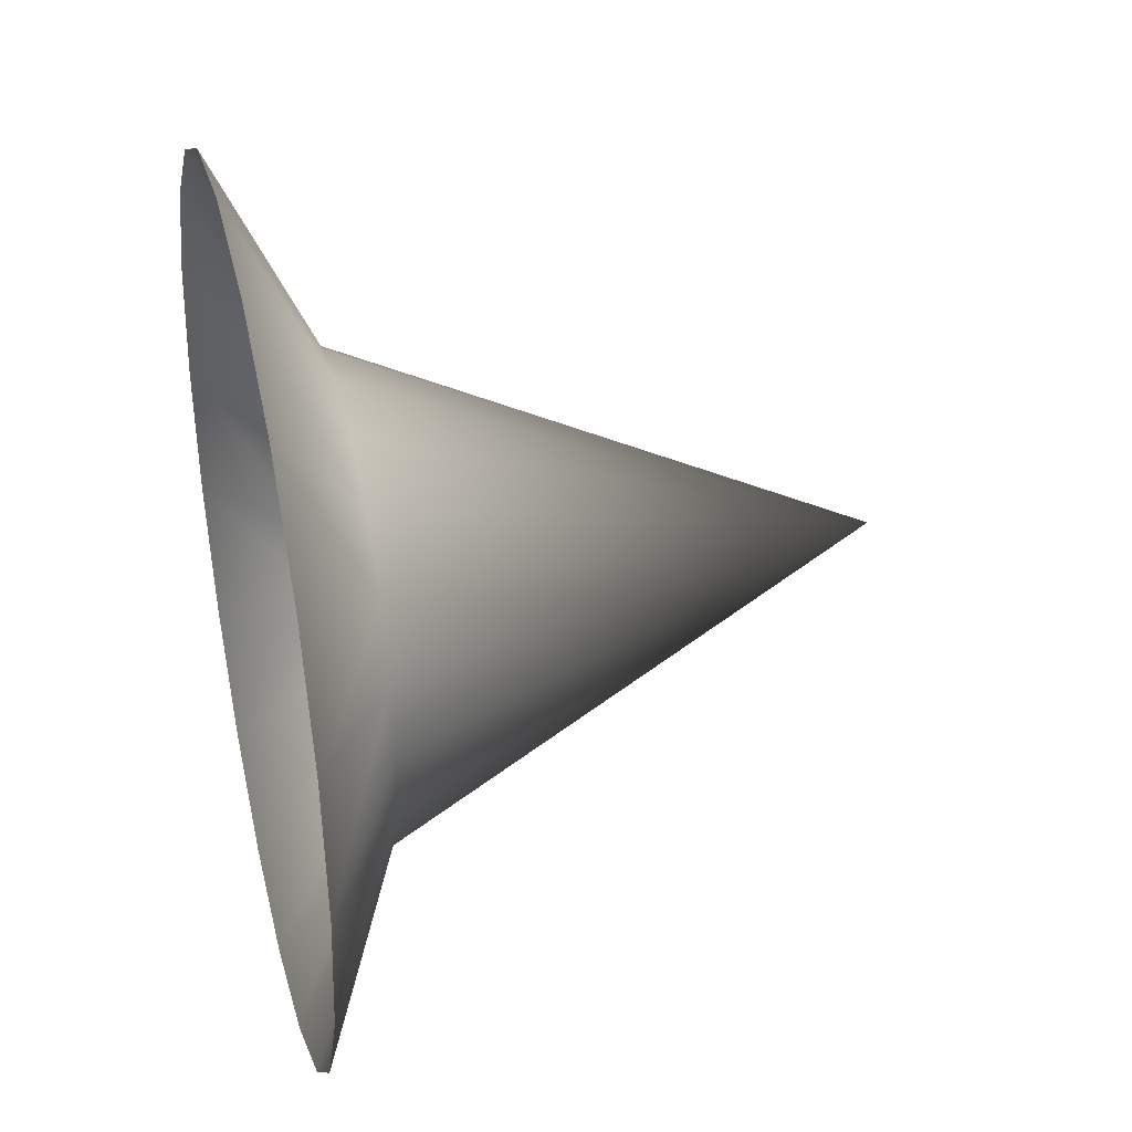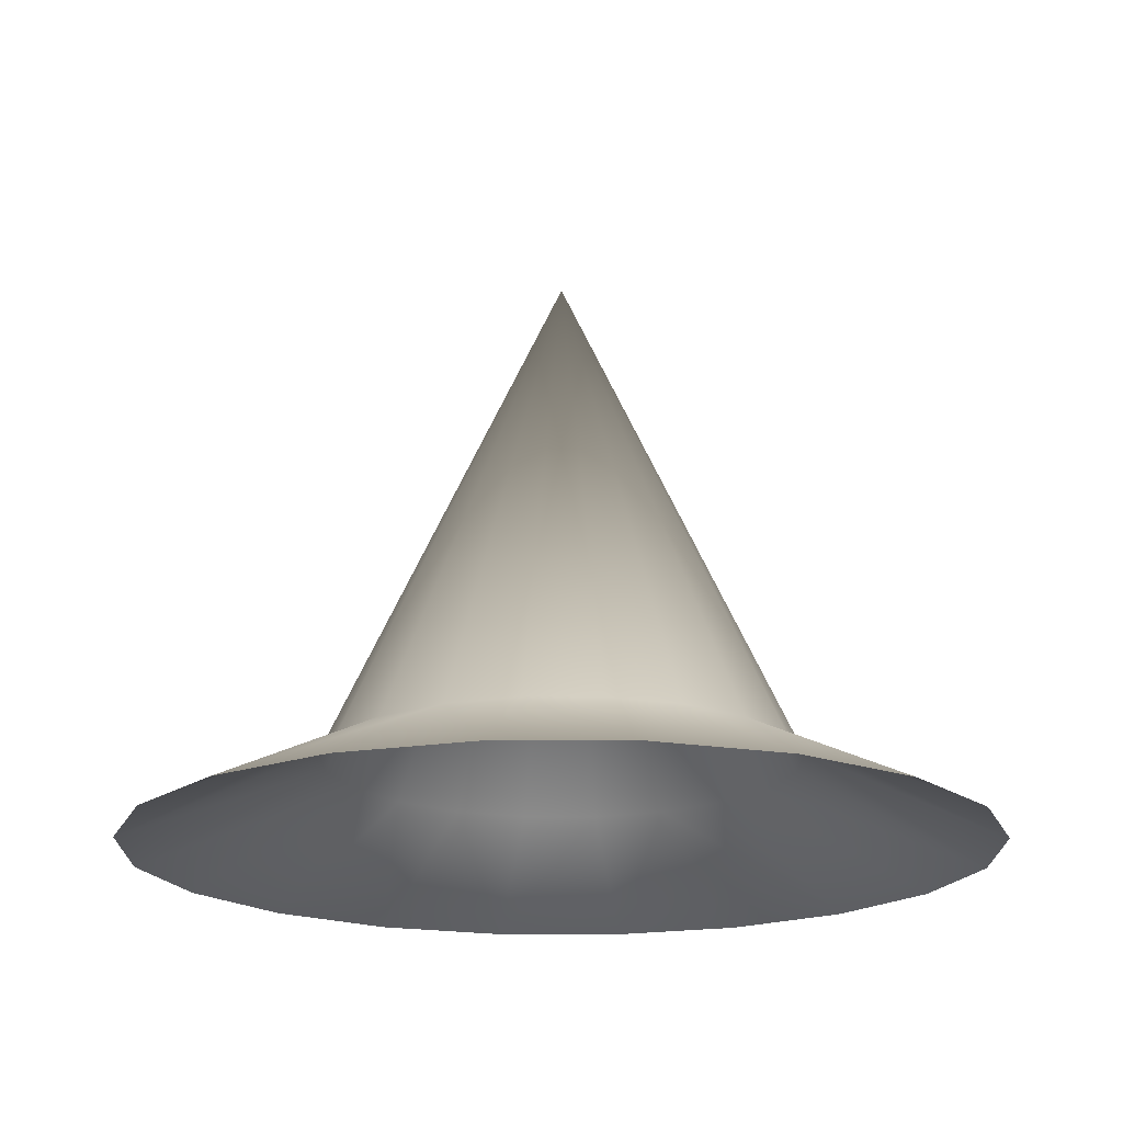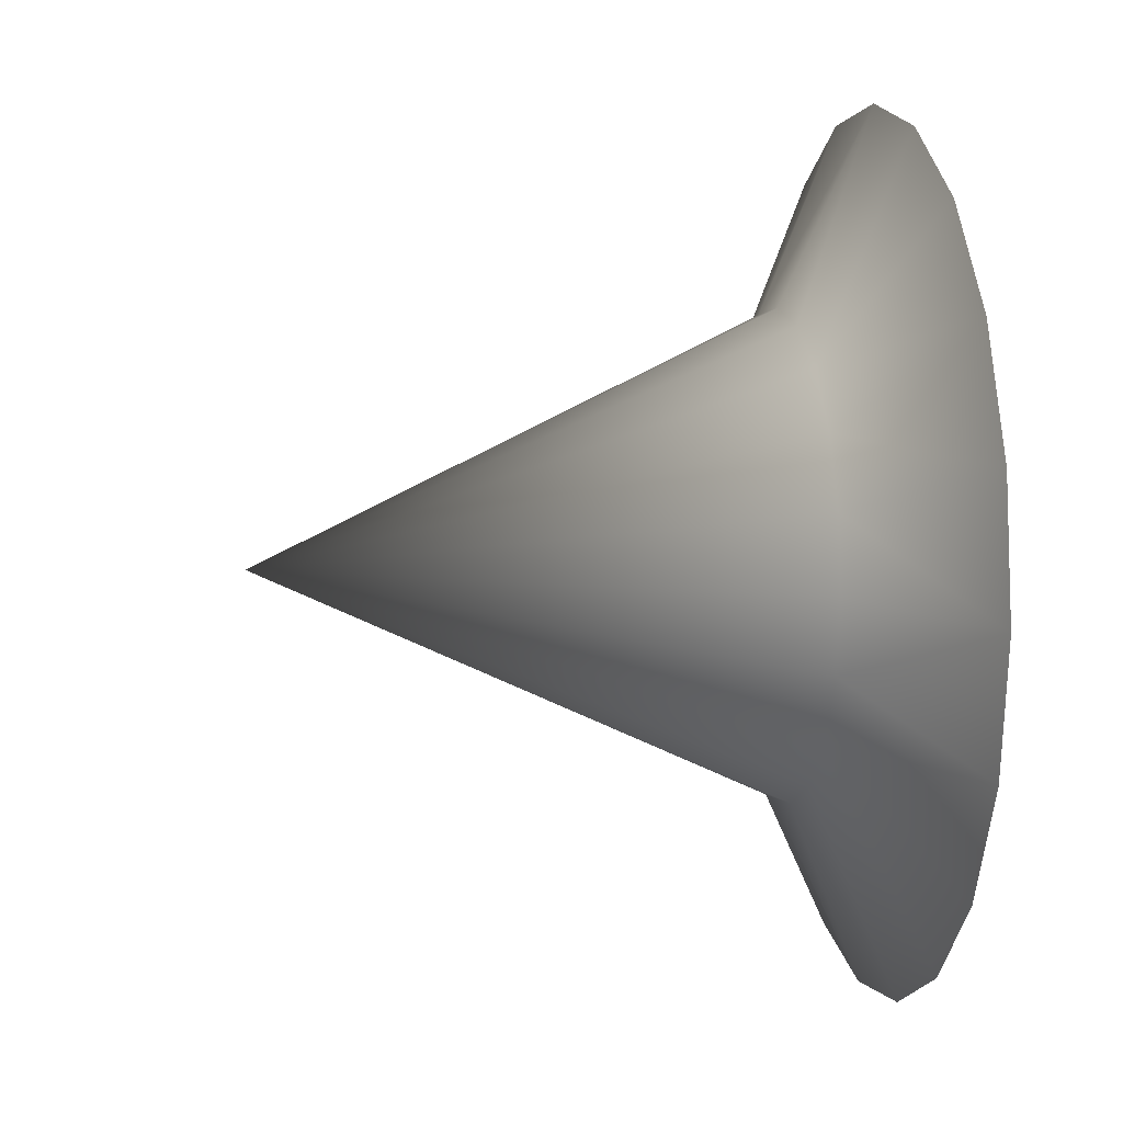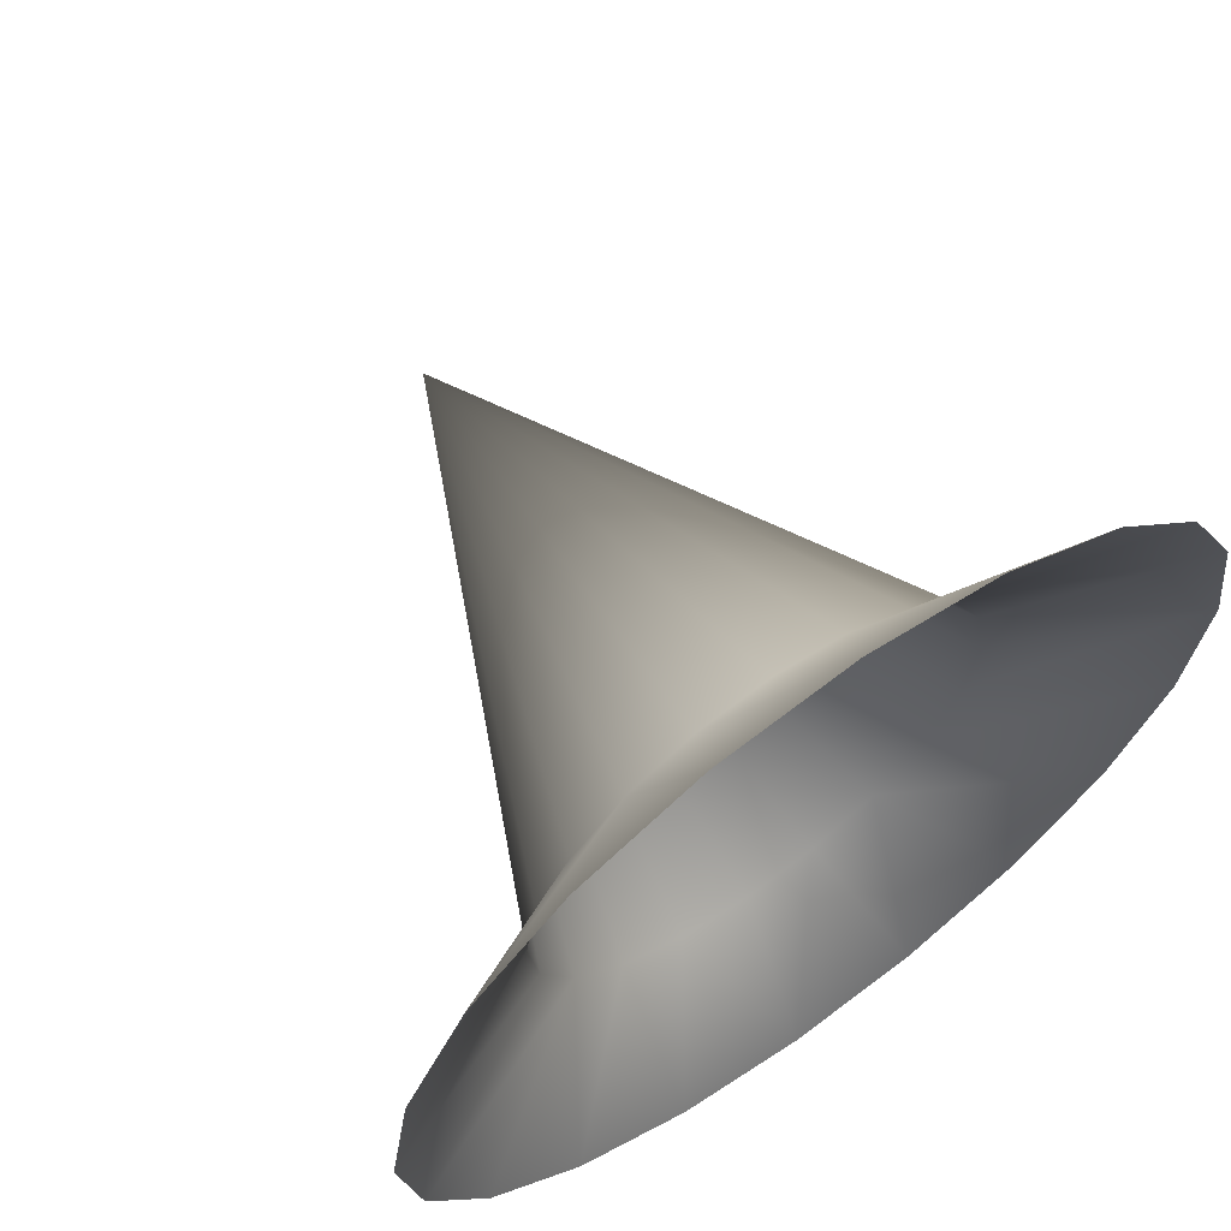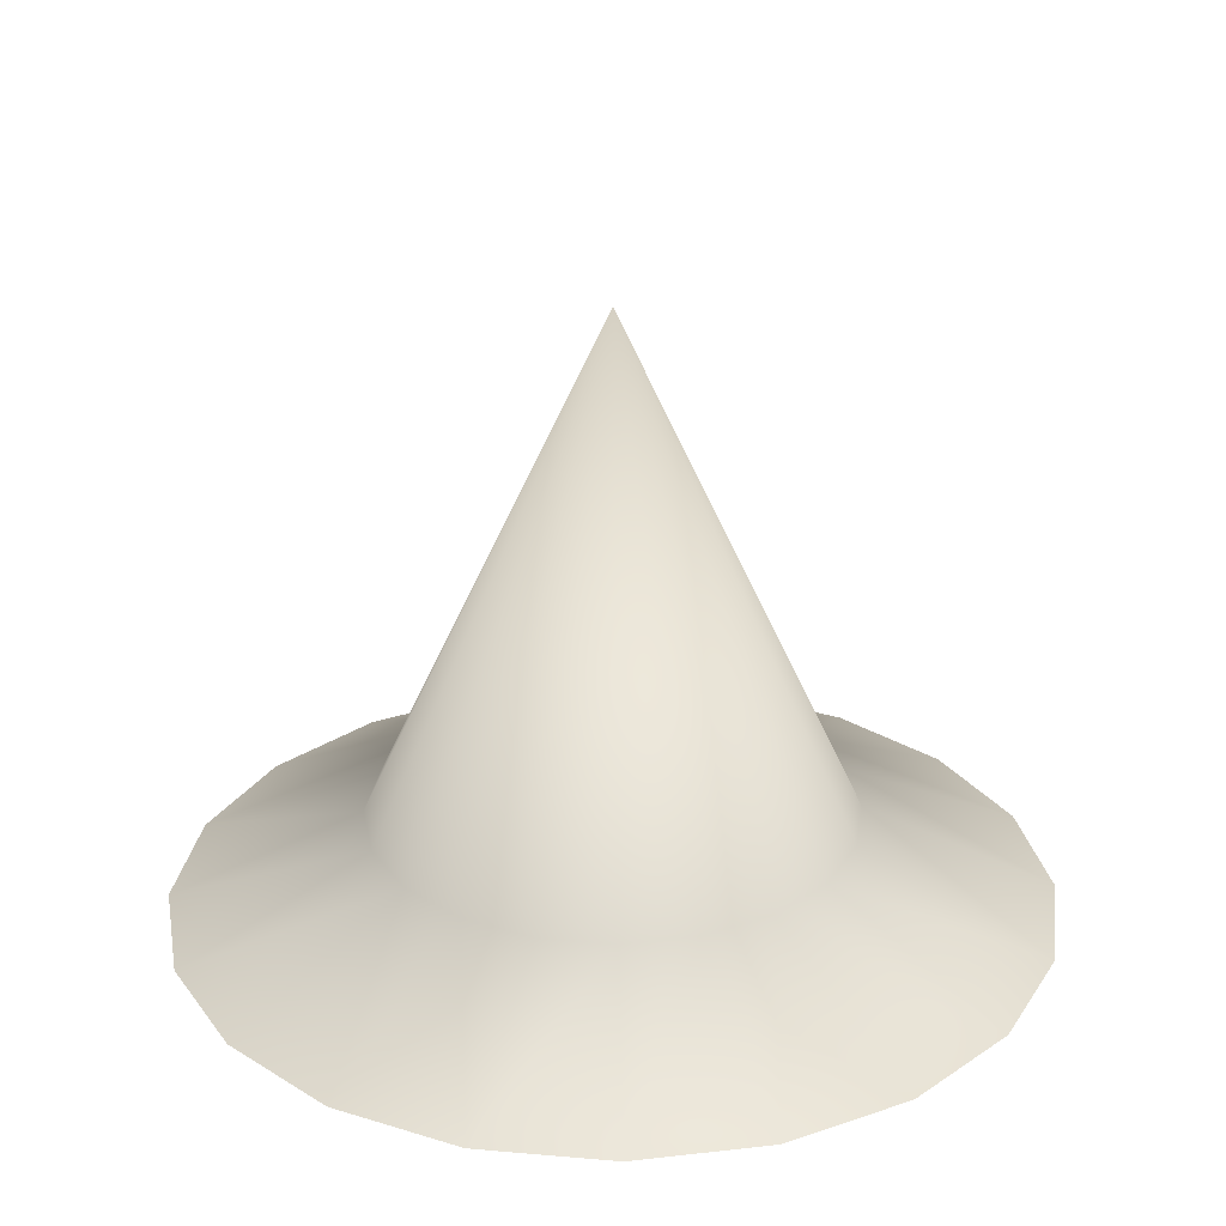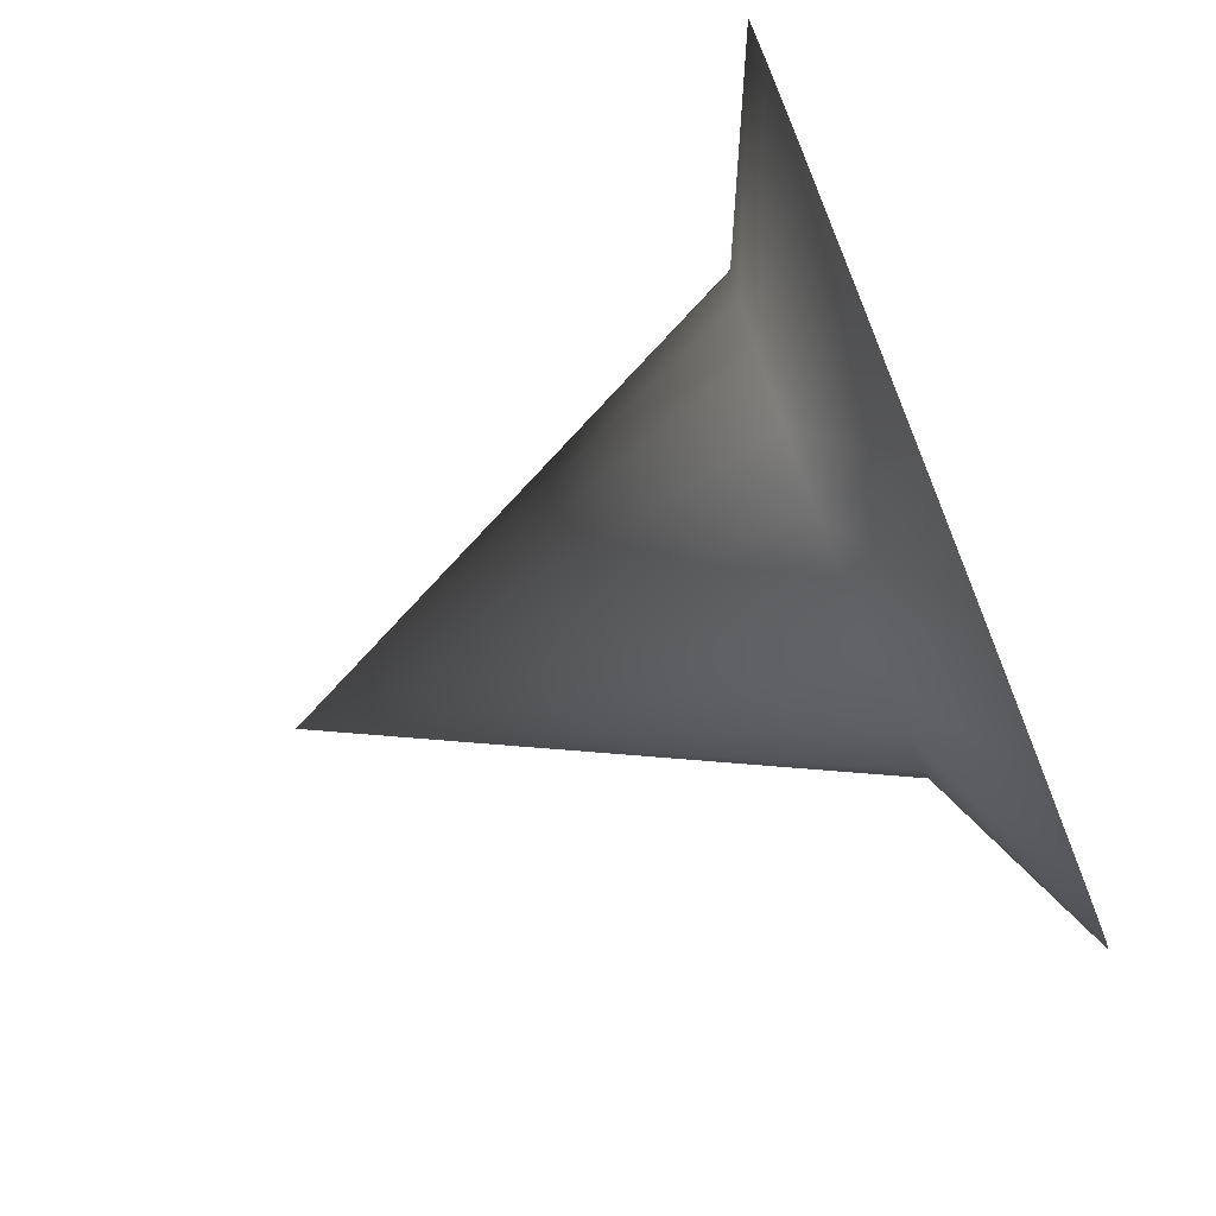
<metadata>
{"format":"obj","ext":"obj","renderer":"f3d","projection":"perspective","resolution":1024,"background":"white","views":[{"elev":36.0,"azim":76.2,"up":"+Z"},{"elev":-18.8,"azim":170.6,"up":"+Y"},{"elev":9.0,"azim":-99.7,"up":"+Z"},{"elev":63.9,"azim":-35.5,"up":"+Z"},{"elev":26.1,"azim":-73.2,"up":"+Y"},{"elev":-73.4,"azim":-68.0,"up":"+Z"}]}
</metadata>
<code>
g WizardHat
v 0.52 0.98 0
v 0.1094 0.06111 0.1334
v 0.08826 0.06111 -3.691e-10
v -0.2207 -0.1036 0.2407
v -0.2588 -0.1036 0
v 0.1094 0.06111 0.1334
v 0.08826 0.06111 -3.691e-10
v -0.1101 -0.1036 0.4578
v -0.2207 -0.1036 0.2407
v 0.1094 0.06111 0.1334
v 0.1707 0.06111 0.2538
v 0.52 0.98 0
v 0.1094 0.06111 0.1334
v 0.1707 0.06111 0.2538
v 0.52 0.98 0
v 0.08826 0.06111 -3.691e-10
v 0.1094 0.06111 -0.1334
v -0.2588 -0.1036 0
v -0.2207 -0.1036 -0.2407
v 0.08826 0.06111 -3.691e-10
v 0.1094 0.06111 -0.1334
v 0.06221 -0.1036 0.6301
v -0.1101 -0.1036 0.4578
v 0.1707 0.06111 0.2538
v 0.2662 0.06111 0.3493
v 0.52 0.98 0
v 0.1707 0.06111 0.2538
v 0.2662 0.06111 0.3493
v 0.2793 -0.1036 0.7407
v 0.06221 -0.1036 0.6301
v 0.2662 0.06111 0.3493
v 0.3866 0.06111 0.4106
v 0.52 0.98 0
v 0.2662 0.06111 0.3493
v 0.3866 0.06111 0.4106
v 0.52 -0.1036 0.7788
v 0.2793 -0.1036 0.7407
v 0.3866 0.06111 0.4106
v 0.52 0.06111 0.4317
v 0.52 0.98 0
v 0.3866 0.06111 0.4106
v 0.52 0.06111 0.4317
v 0.7607 -0.1036 0.7407
v 0.52 -0.1036 0.7788
v 0.52 0.06111 0.4317
v 0.6534 0.06111 0.4106
v 0.52 0.98 0
v 0.52 0.06111 0.4317
v 0.6534 0.06111 0.4106
v 0.9778 -0.1036 0.6301
v 0.7607 -0.1036 0.7407
v 0.6534 0.06111 0.4106
v 0.7738 0.06111 0.3493
v 0.52 0.98 0
v 0.6534 0.06111 0.4106
v 0.7738 0.06111 0.3493
v 1.15 -0.1036 0.4578
v 0.9778 -0.1036 0.6301
v 0.7738 0.06111 0.3493
v 0.8693 0.06111 0.2538
v 0.52 0.98 0
v 0.7738 0.06111 0.3493
v 0.8693 0.06111 0.2538
v 1.261 -0.1036 0.2407
v 1.15 -0.1036 0.4578
v 0.8693 0.06111 0.2538
v 0.9306 0.06111 0.1334
v 0.52 0.98 0
v 0.8693 0.06111 0.2538
v 0.9306 0.06111 0.1334
v 1.299 -0.1036 -6.809e-08
v 1.261 -0.1036 0.2407
v 0.9306 0.06111 0.1334
v 0.9517 0.06111 -3.811e-08
v 0.52 0.98 0
v 0.9306 0.06111 0.1334
v 0.9517 0.06111 -3.811e-08
v 1.261 -0.1036 -0.2407
v 1.299 -0.1036 -6.809e-08
v 0.9517 0.06111 -3.811e-08
v 0.9306 0.06111 -0.1334
v 0.52 0.98 0
v 0.9517 0.06111 -3.811e-08
v 0.9306 0.06111 -0.1334
v 1.15 -0.1036 -0.4578
v 1.261 -0.1036 -0.2407
v 0.9306 0.06111 -0.1334
v 0.8693 0.06111 -0.2538
v 0.52 0.98 0
v 0.9306 0.06111 -0.1334
v 0.8693 0.06111 -0.2538
v 0.9778 -0.1036 -0.6301
v 1.15 -0.1036 -0.4578
v 0.8693 0.06111 -0.2538
v 0.7738 0.06111 -0.3493
v 0.52 0.98 0
v 0.8693 0.06111 -0.2538
v 0.7738 0.06111 -0.3493
v 0.7607 -0.1036 -0.7407
v 0.9778 -0.1036 -0.6301
v 0.7738 0.06111 -0.3493
v 0.6534 0.06111 -0.4106
v 0.52 0.98 0
v 0.7738 0.06111 -0.3493
v 0.6534 0.06111 -0.4106
v 0.52 -0.1036 -0.7788
v 0.7607 -0.1036 -0.7407
v 0.6534 0.06111 -0.4106
v 0.52 0.06111 -0.4317
v 0.52 0.98 0
v 0.6534 0.06111 -0.4106
v 0.52 0.06111 -0.4317
v 0.2793 -0.1036 -0.7407
v 0.52 -0.1036 -0.7788
v 0.52 0.06111 -0.4317
v 0.3866 0.06111 -0.4106
v 0.52 0.98 0
v 0.52 0.06111 -0.4317
v 0.3866 0.06111 -0.4106
v 0.06221 -0.1036 -0.6301
v 0.2793 -0.1036 -0.7407
v 0.3866 0.06111 -0.4106
v 0.2662 0.06111 -0.3493
v 0.52 0.98 0
v 0.3866 0.06111 -0.4106
v 0.2662 0.06111 -0.3493
v -0.1101 -0.1036 -0.4578
v 0.06221 -0.1036 -0.6301
v 0.2662 0.06111 -0.3493
v 0.1707 0.06111 -0.2538
v 0.52 0.98 0
v 0.2662 0.06111 -0.3493
v 0.1707 0.06111 -0.2538
v -0.2207 -0.1036 -0.2407
v -0.1101 -0.1036 -0.4578
v 0.1707 0.06111 -0.2538
v 0.1094 0.06111 -0.1334
v 0.52 0.98 0
v 0.1707 0.06111 -0.2538
v 0.1094 0.06111 -0.1334
f 2 1 3
f 5 4 6
f 5 6 7
f 9 8 11
f 10 9 11
f 12 13 14
f 16 15 17
f 19 18 21
f 18 20 21
f 23 22 25
f 24 23 25
f 26 27 28
f 30 29 31
f 31 29 32
f 33 34 35
f 37 36 38
f 38 36 39
f 40 41 42
f 44 43 46
f 45 44 46
f 47 48 49
f 51 50 53
f 52 51 53
f 54 55 56
f 58 57 60
f 59 58 60
f 61 62 63
f 65 64 66
f 66 64 67
f 68 69 70
f 72 71 73
f 73 71 74
f 75 76 77
f 79 78 81
f 80 79 81
f 82 83 84
f 86 85 88
f 87 86 88
f 89 90 91
f 93 92 95
f 94 93 95
f 96 97 98
f 100 99 101
f 101 99 102
f 103 104 105
f 107 106 108
f 108 106 109
f 110 111 112
f 114 113 116
f 115 114 116
f 117 118 119
f 121 120 123
f 122 121 123
f 124 125 126
f 128 127 130
f 129 128 130
f 131 132 133
f 135 134 136
f 136 134 137
f 138 139 140

</code>
